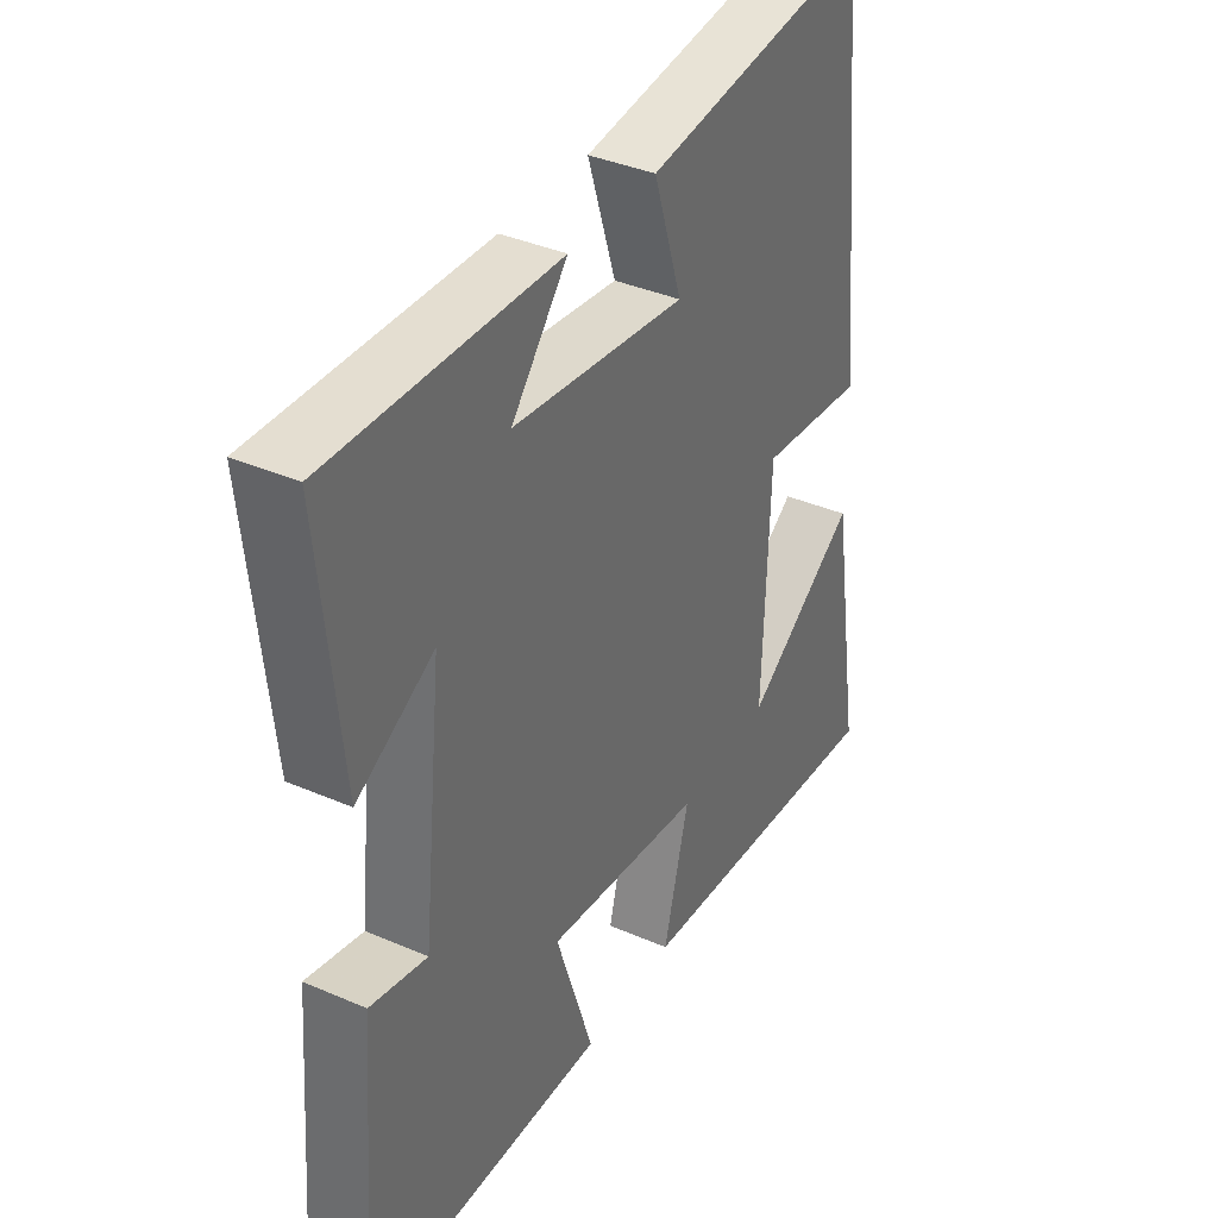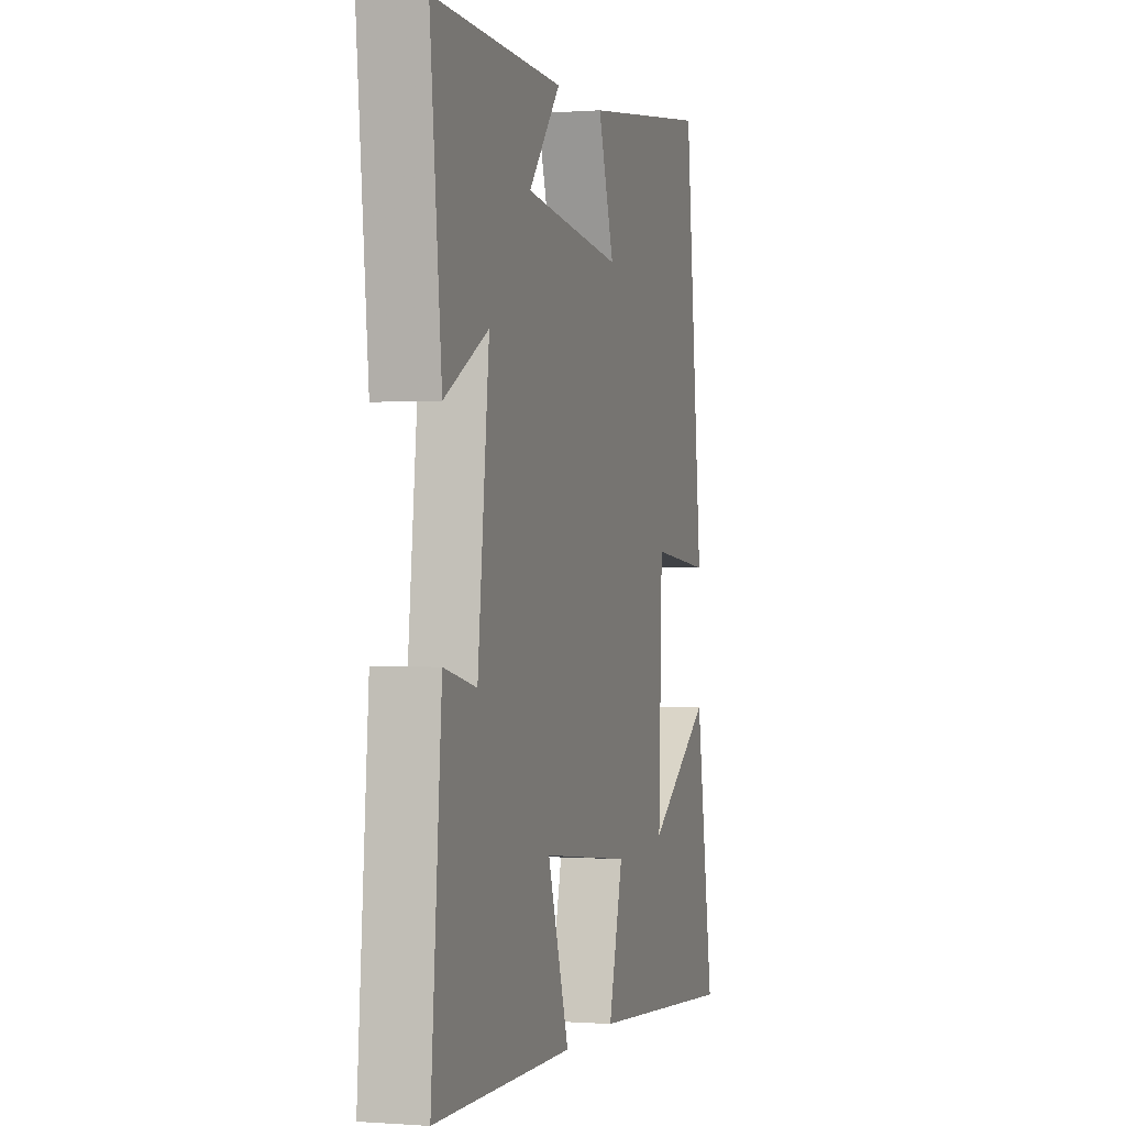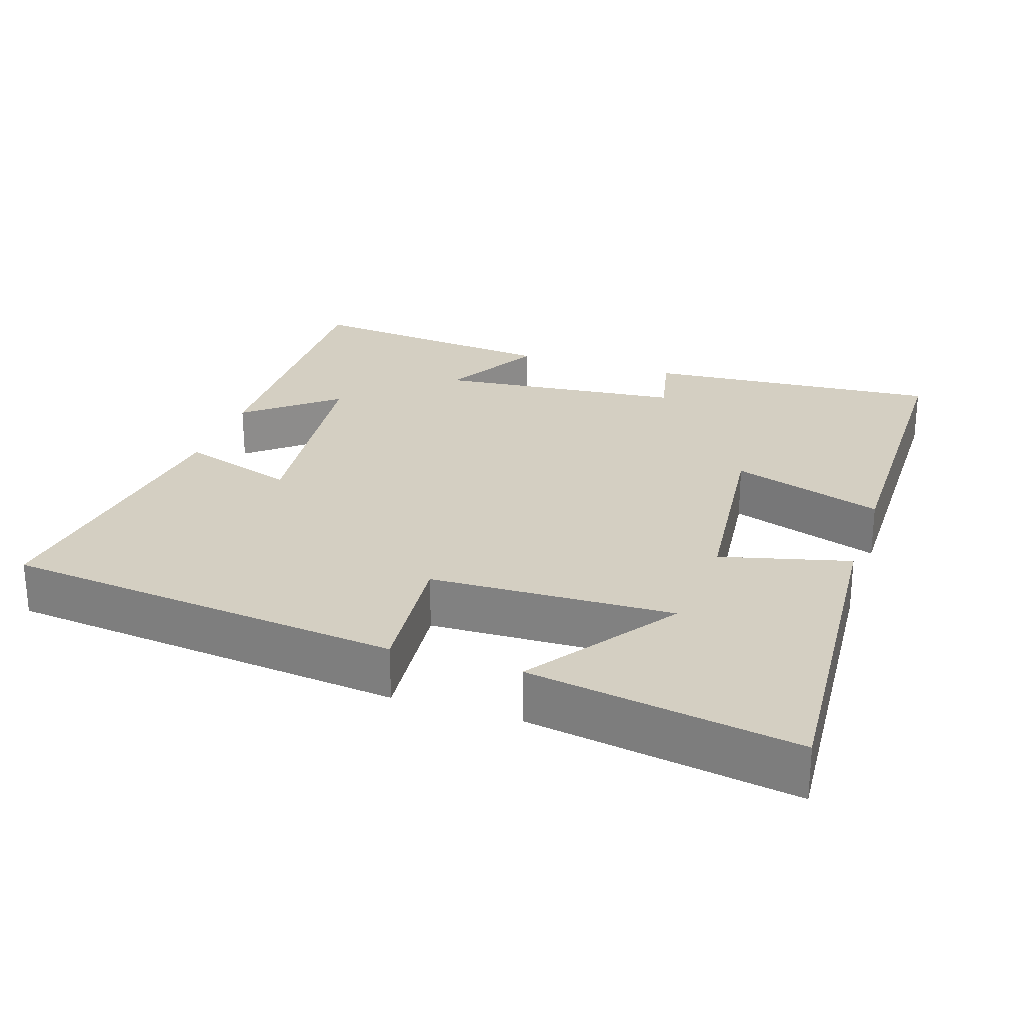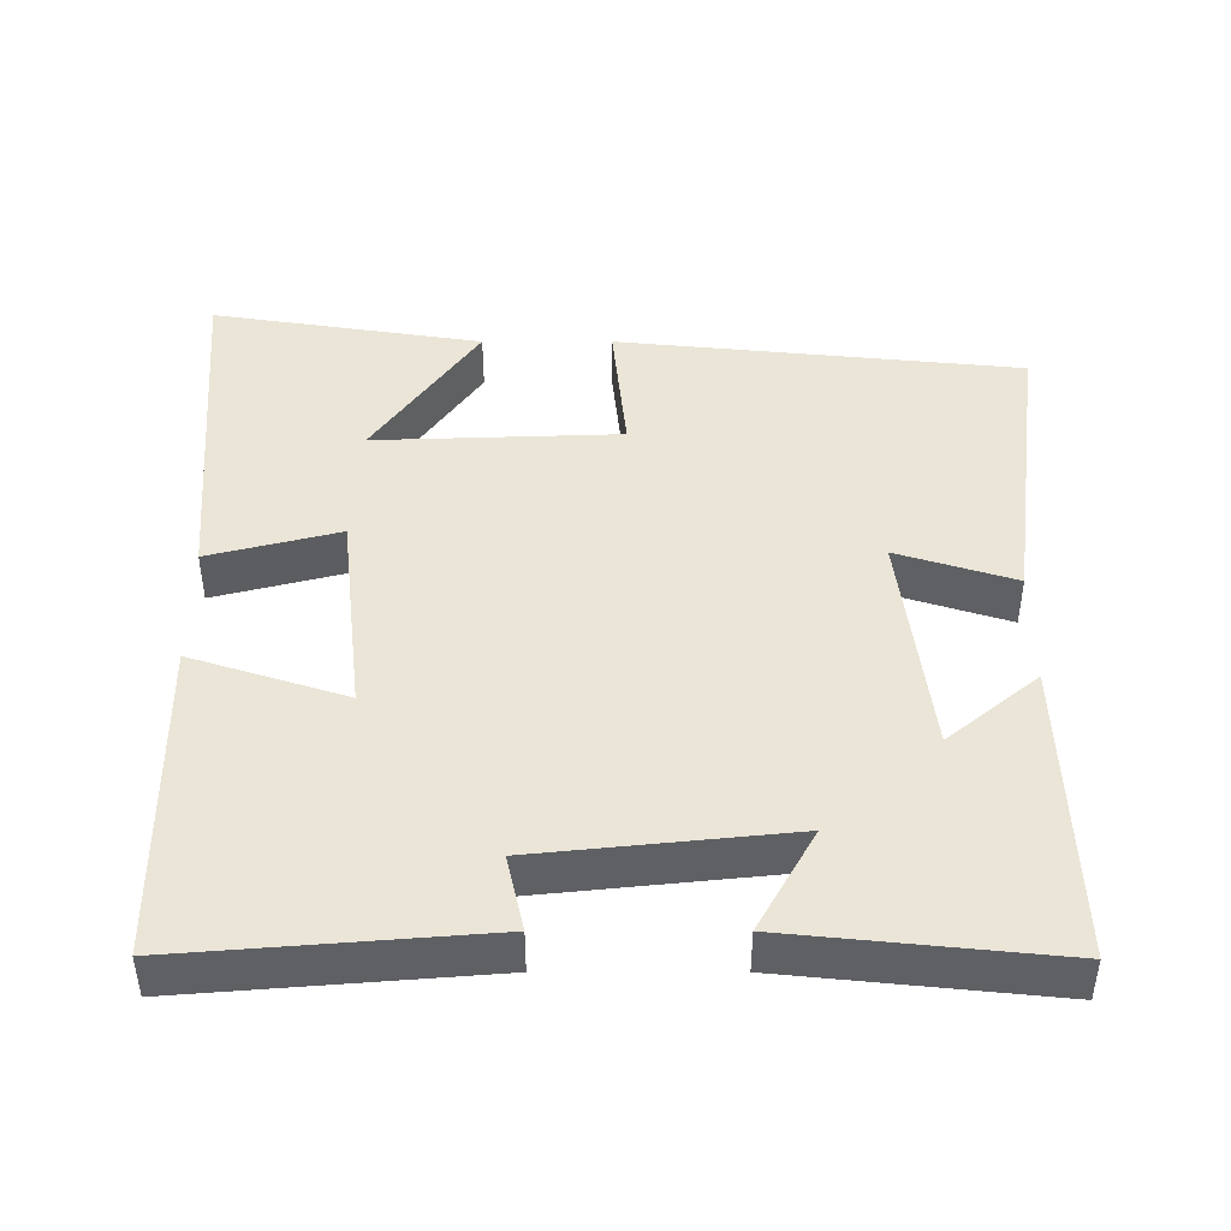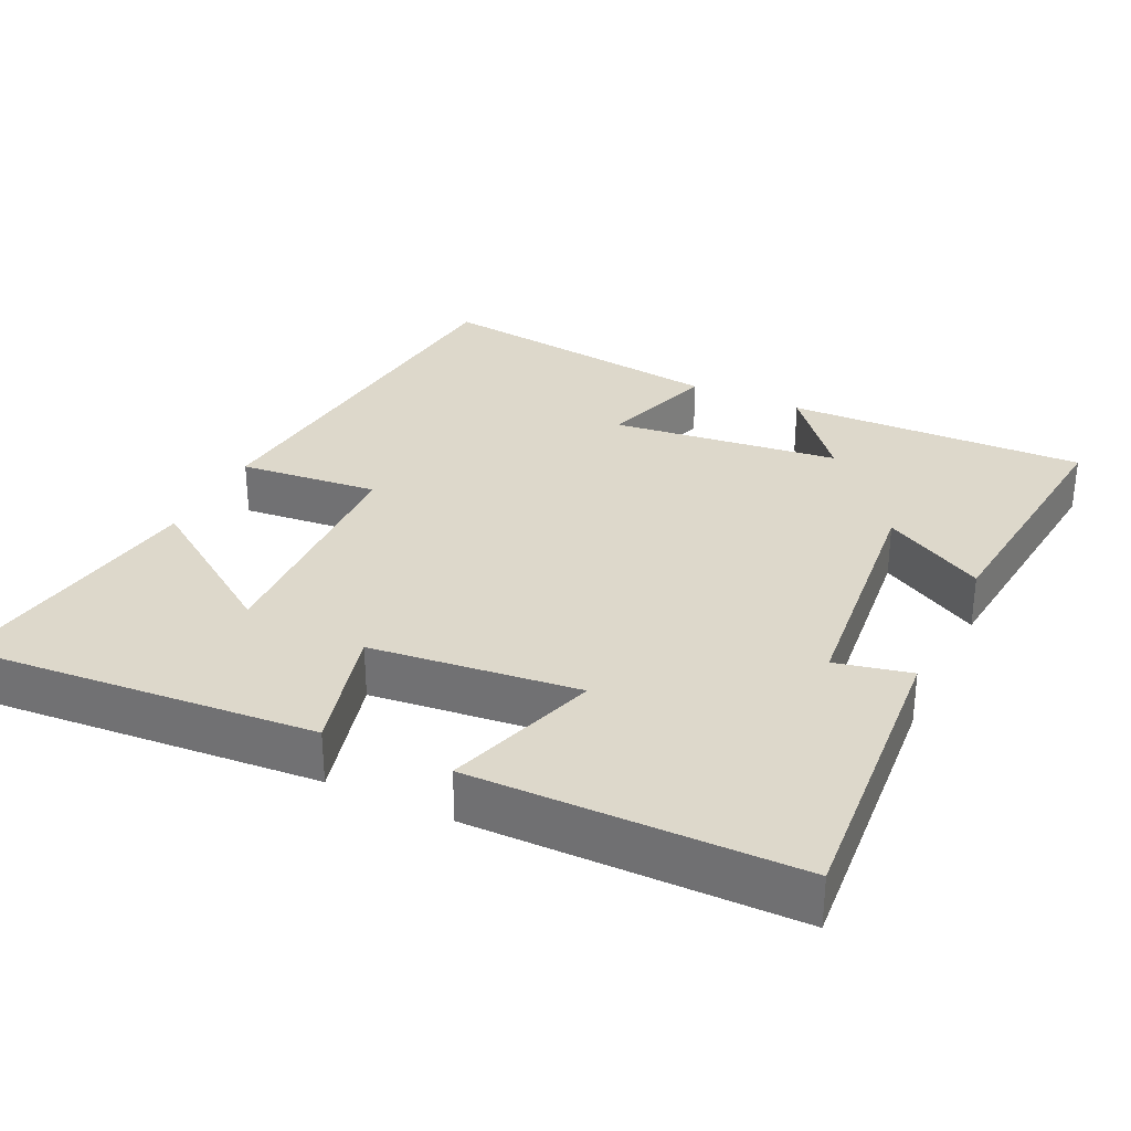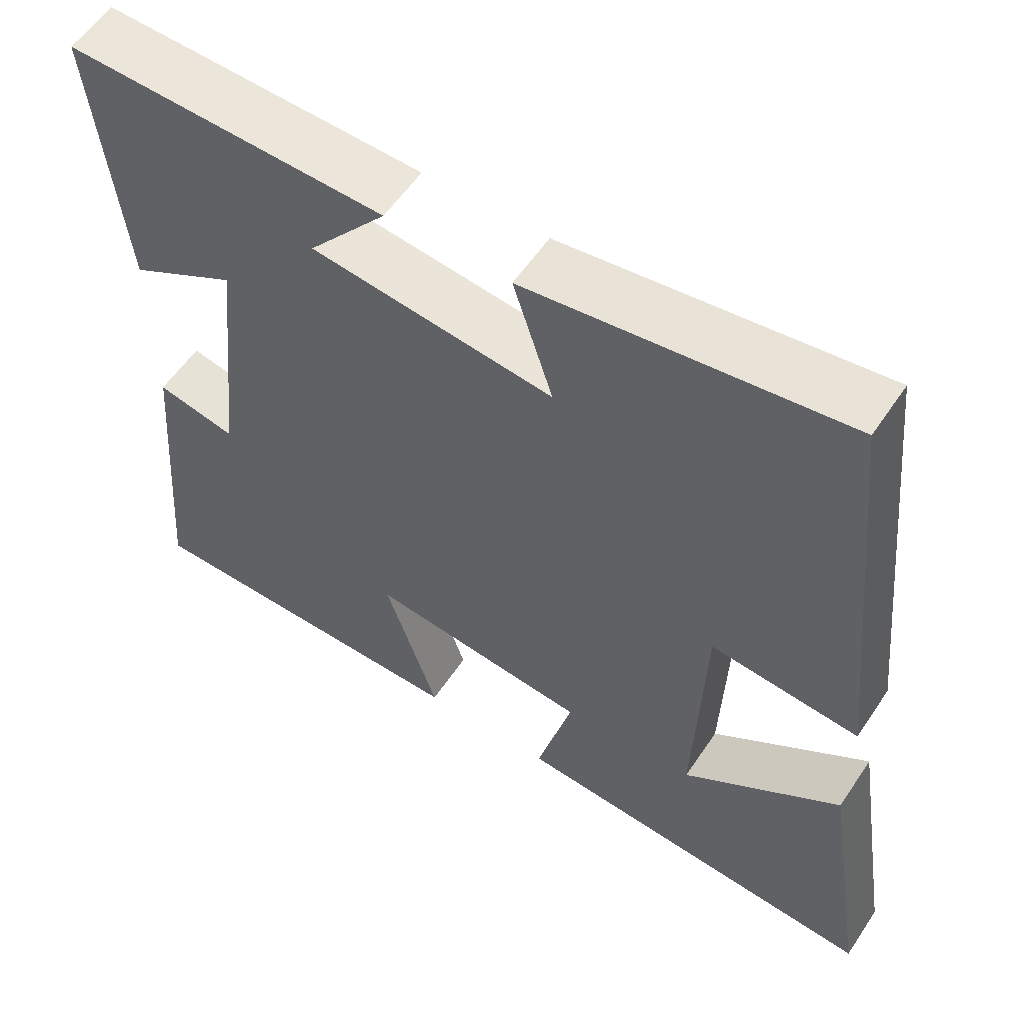
<metadata>
{"format":"obj","ext":"obj","renderer":"f3d","projection":"perspective","resolution":1024,"background":"white","views":[{"elev":37.6,"azim":-61.0,"up":"+Z"},{"elev":-0.2,"azim":-73.8,"up":"+Z"},{"elev":25.7,"azim":108.6,"up":"+Y"},{"elev":44.3,"azim":-90.0,"up":"+Y"},{"elev":31.1,"azim":-154.4,"up":"+Y"},{"elev":57.0,"azim":33.4,"up":"+Z"}]}
</metadata>
<code>
v 0.443 0.07 0.553
v 0.5 0.07 0.003
v 0.308 0.07 0.022
v 0.296 0.07 -0.312
v 0.5 0.07 -0.171
v 0.558 0.07 -0.538
v 0.077 0.07 -0.5
v 0.123 0.07 -0.323
v -0.161 0.07 -0.291
v -0.093 0.07 -0.5
v -0.533 0.07 -0.495
v -0.5 0.07 -0.088
v -0.397 0.07 -0.111
v -0.361 0.07 0.229
v -0.5 0.07 0.152
v -0.537 0.07 0.512
v -0.126 0.07 0.5
v -0.227 0.07 0.378
v 0.085 0.07 0.34
v 0.034 0.07 0.5
v 0.443 0 0.553
v 0.5 0 0.003
v 0.308 0 0.022
v 0.296 0 -0.312
v 0.5 0 -0.171
v 0.558 0 -0.538
v 0.077 0 -0.5
v 0.123 0 -0.323
v -0.161 0 -0.291
v -0.093 0 -0.5
v -0.533 0 -0.495
v -0.5 0 -0.088
v -0.397 0 -0.111
v -0.361 0 0.229
v -0.5 0 0.152
v -0.537 0 0.512
v -0.126 0 0.5
v -0.227 0 0.378
v 0.085 0 0.34
v 0.034 0 0.5
f 1 2 3
f 20 1 3
f 19 20 3
f 18 19 3 4
f 16 17 18
f 15 16 18
f 14 15 18
f 13 14 18 4
f 11 12 13
f 10 11 13
f 9 10 13
f 8 9 13 4
f 7 8 4
f 4 5 6 7
f 23 22 21
f 23 21 40
f 23 40 39
f 24 23 39 38
f 38 37 36
f 38 36 35
f 38 35 34
f 24 38 34 33
f 33 32 31
f 33 31 30
f 33 30 29
f 24 33 29 28
f 24 28 27
f 27 26 25 24
f 1 21 22 2
f 2 22 23 3
f 3 23 24 4
f 4 24 25 5
f 5 25 26 6
f 6 26 27 7
f 7 27 28 8
f 8 28 29 9
f 9 29 30 10
f 10 30 31 11
f 11 31 32 12
f 12 32 33 13
f 13 33 34 14
f 14 34 35 15
f 15 35 36 16
f 16 36 37 17
f 17 37 38 18
f 18 38 39 19
f 19 39 40 20
f 20 40 21 1

</code>
